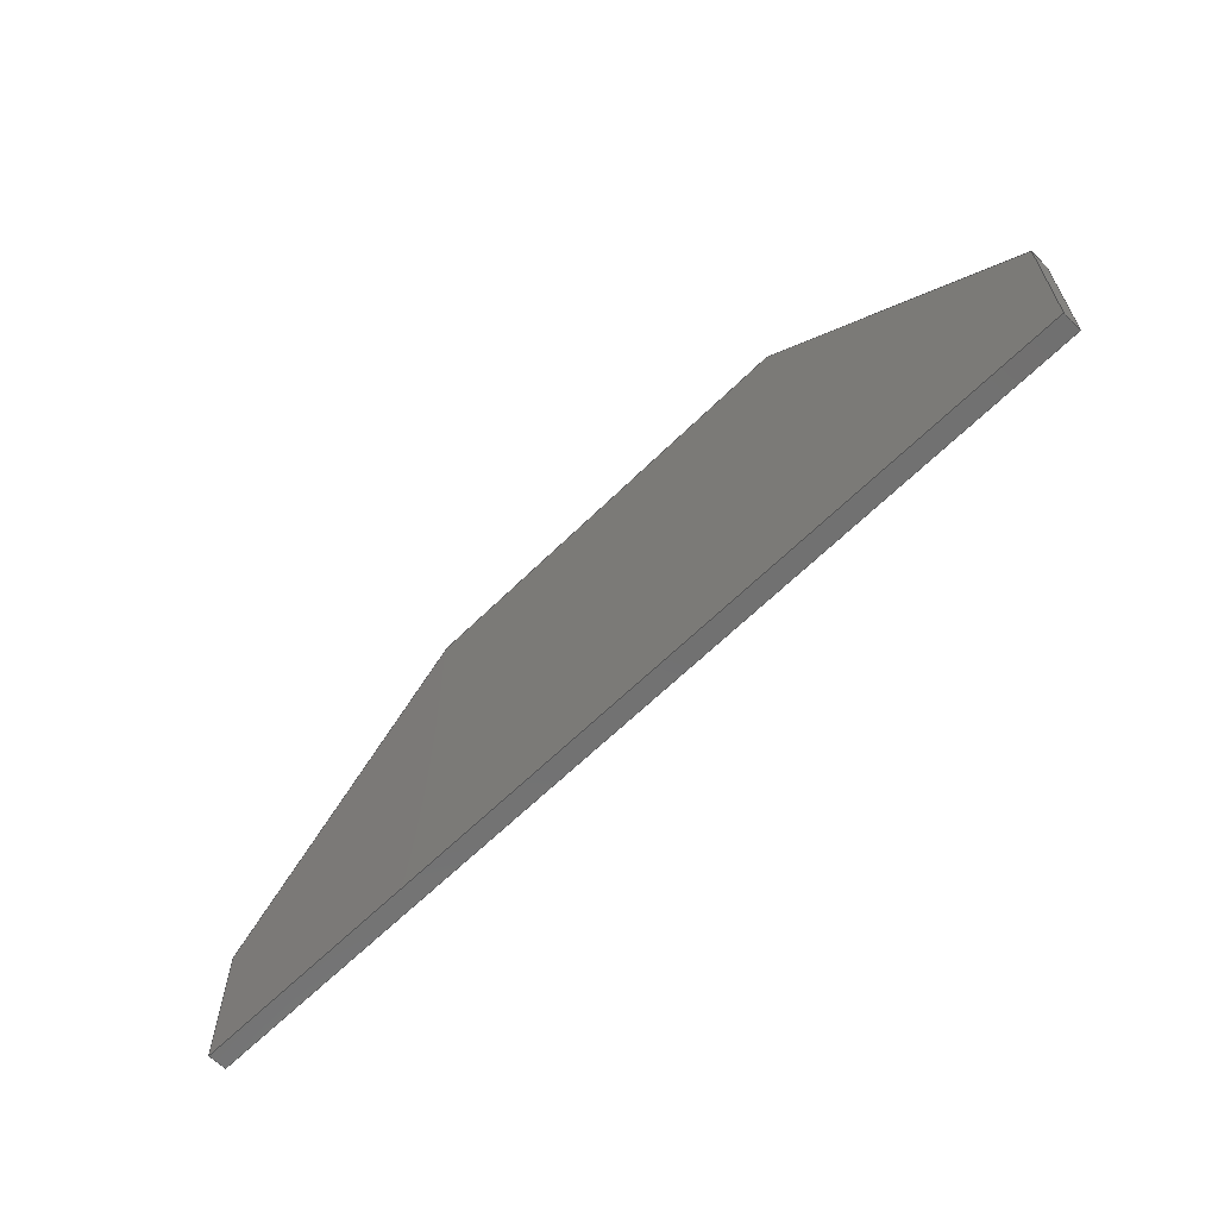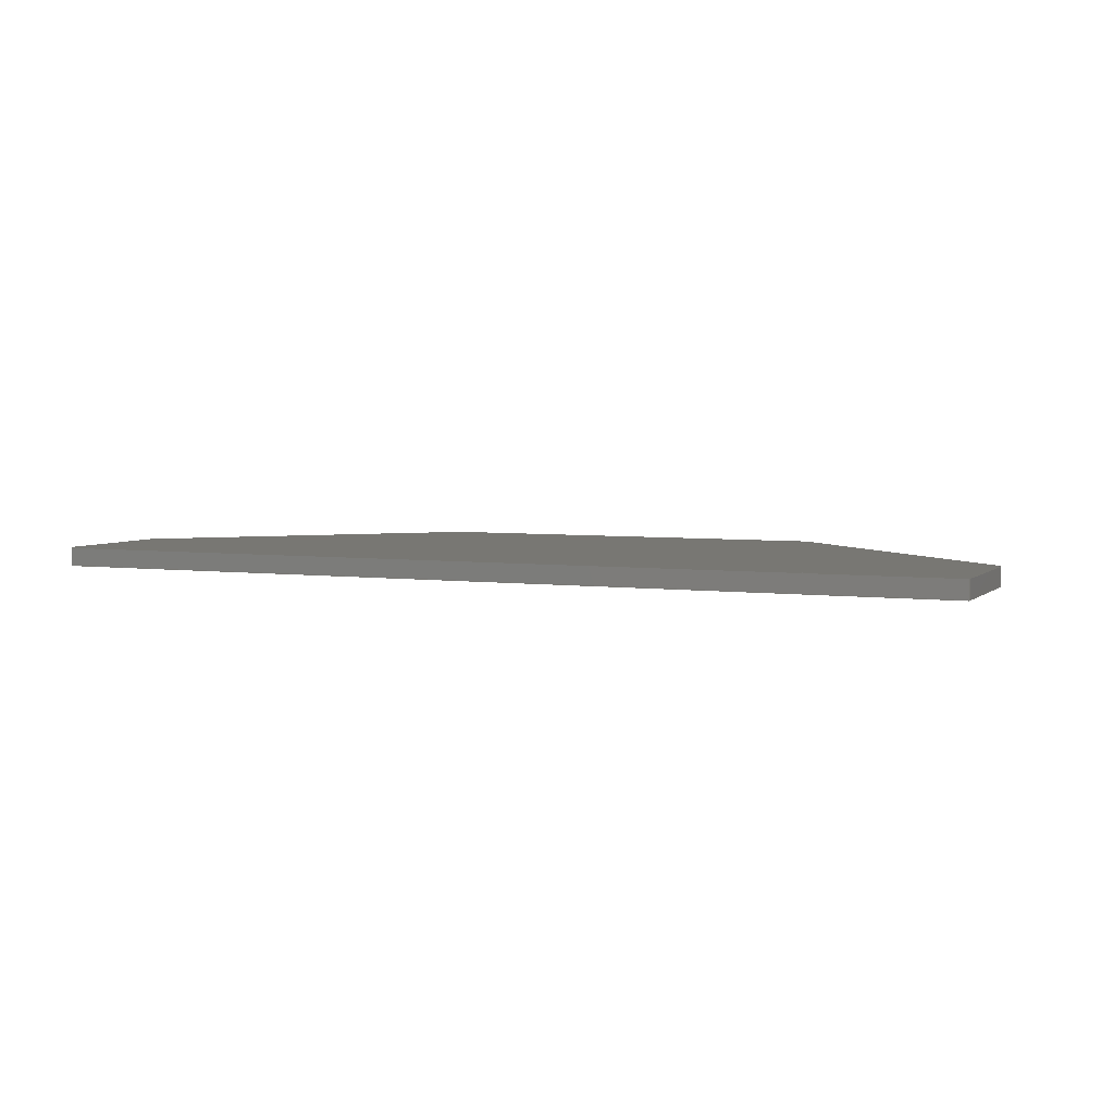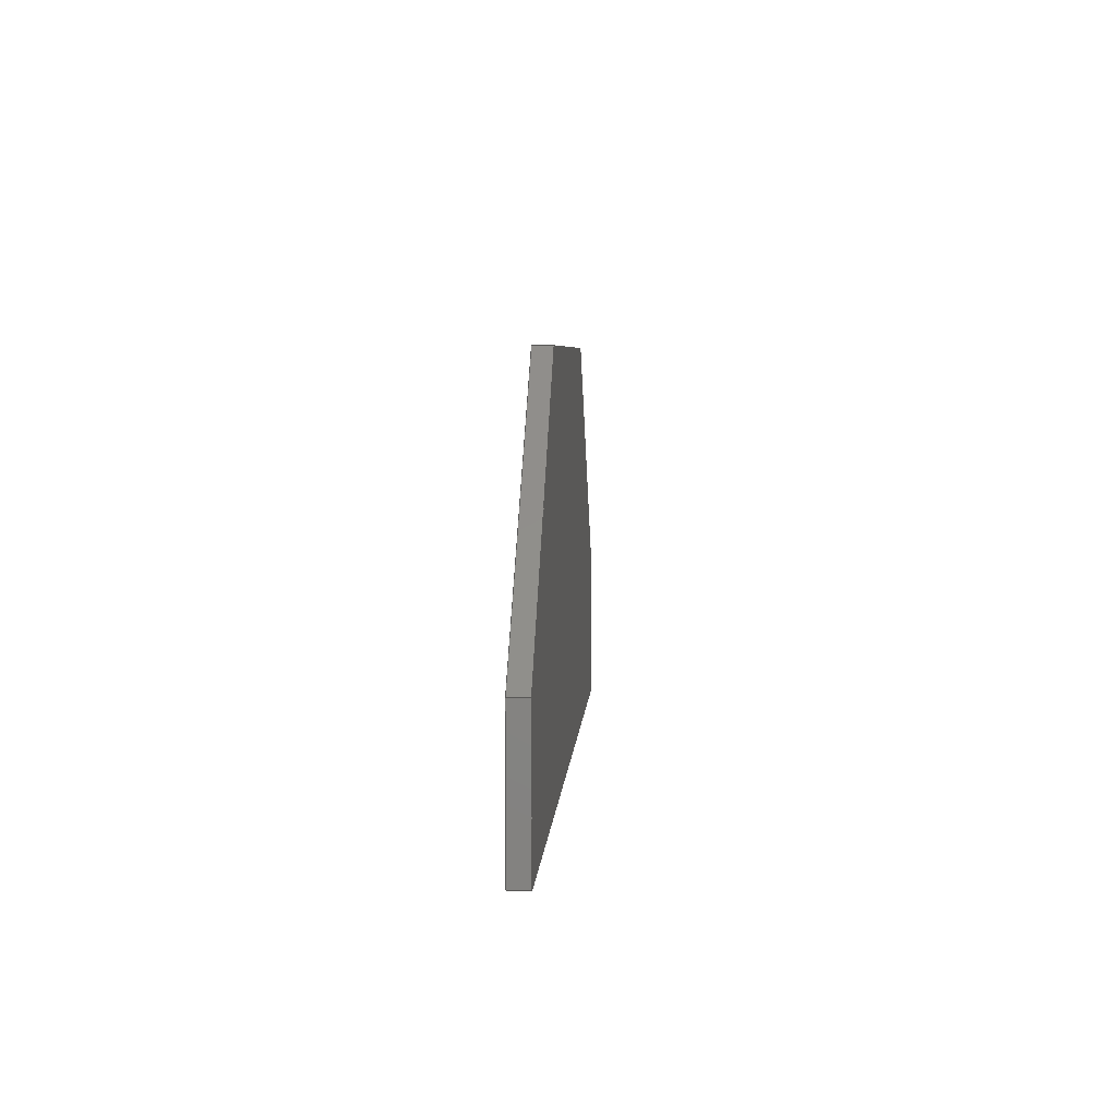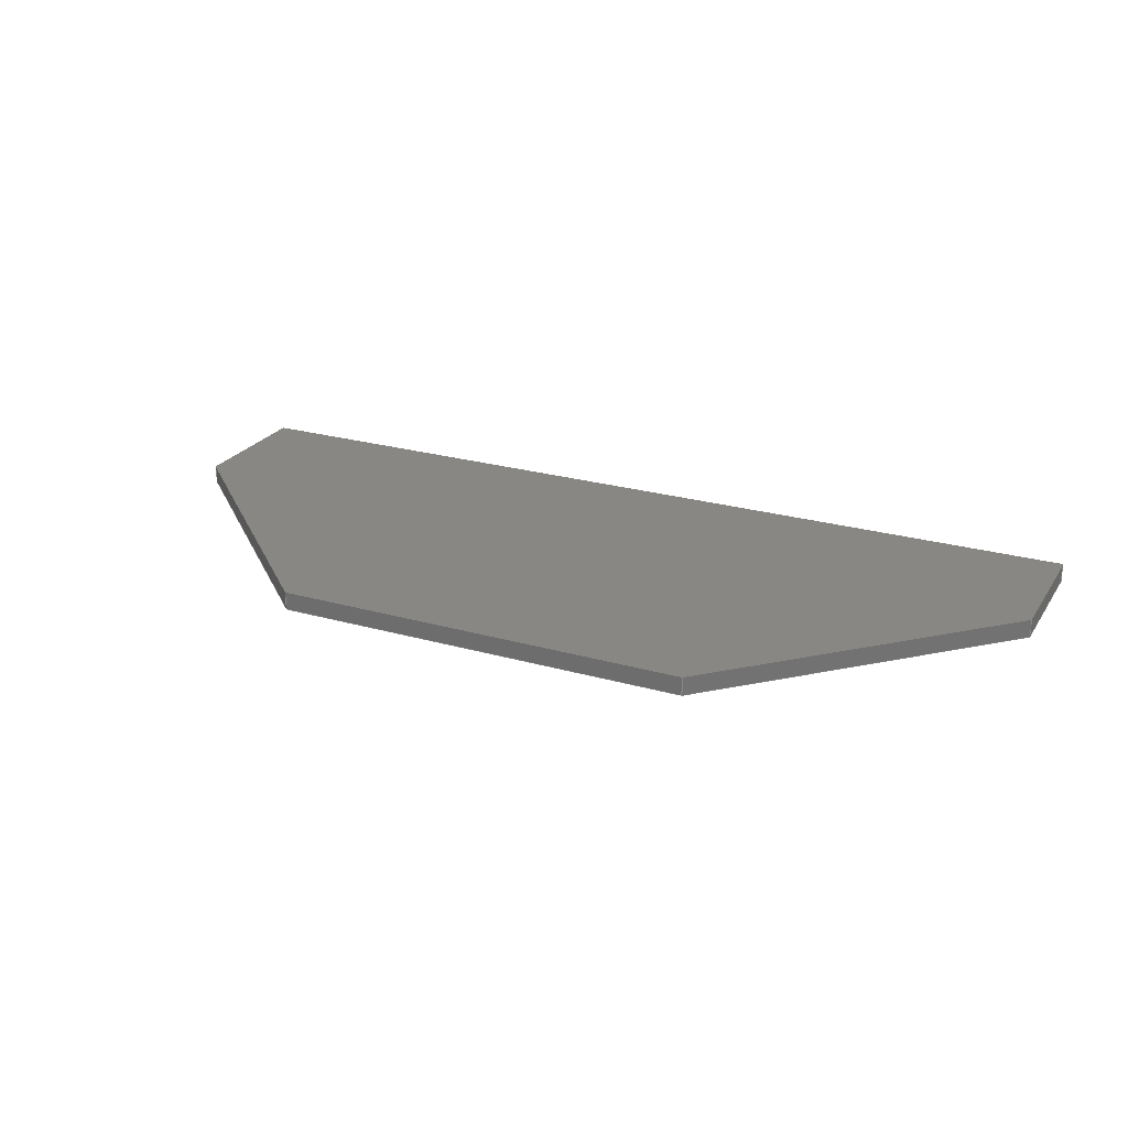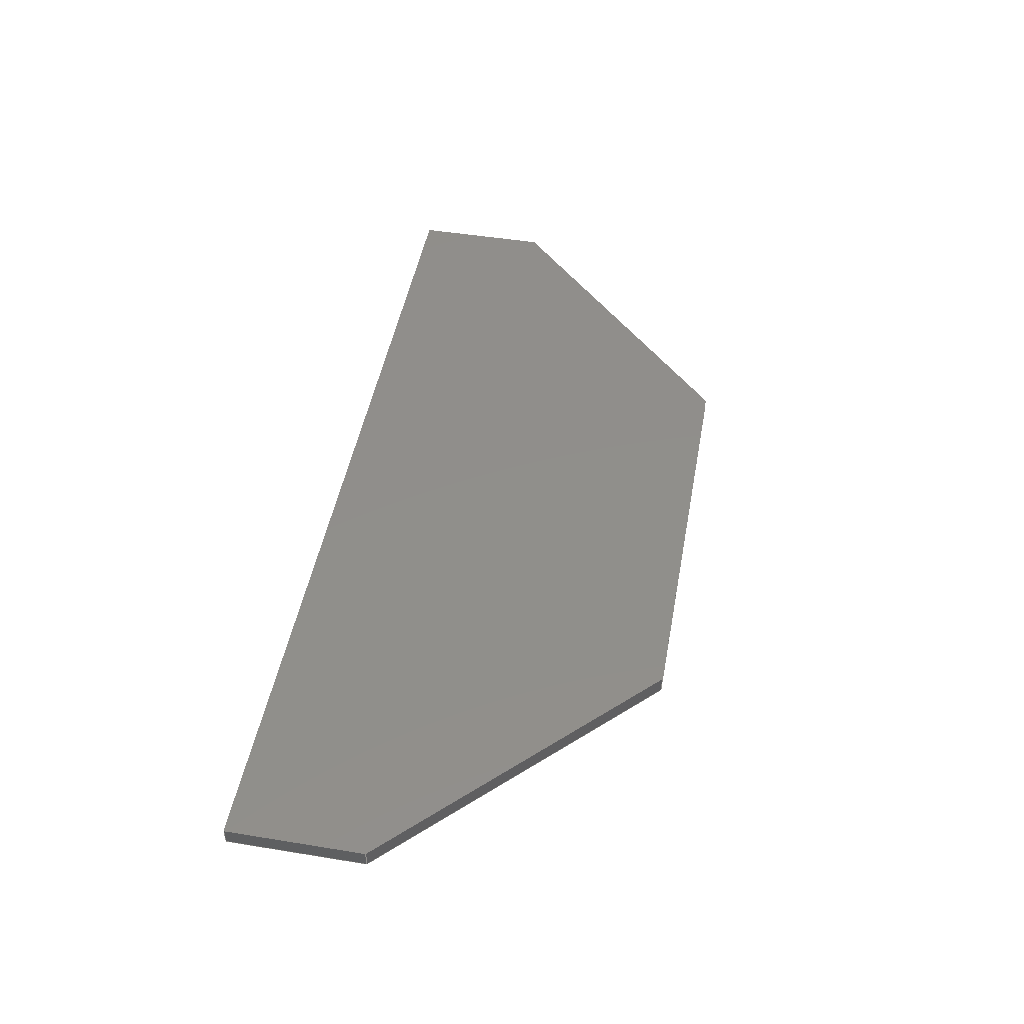
<metadata>
{"format":"step","ext":"step","renderer":"f3d","projection":"perspective","resolution":1024,"background":"white","views":[{"elev":-63.1,"azim":-135.1,"up":"+Y"},{"elev":4.3,"azim":23.7,"up":"+Z"},{"elev":5.4,"azim":-86.5,"up":"+Y"},{"elev":24.3,"azim":-154.7,"up":"+Z"},{"elev":47.6,"azim":100.4,"up":"+Z"}]}
</metadata>
<code>
ISO-10303-21;
DATA;
#1=MECHANICAL_DESIGN_GEOMETRIC_PRESENTATION_REPRESENTATION('',(#4),#240);
#2=SHAPE_REPRESENTATION_RELATIONSHIP('SRR','None',#247,#3);
#3=ADVANCED_BREP_SHAPE_REPRESENTATION('',(#5),#239);
#4=STYLED_ITEM('',(#257),#5);
#5=MANIFOLD_SOLID_BREP('Body1',#140);
#6=FACE_OUTER_BOUND('',#14,.T.);
#7=FACE_OUTER_BOUND('',#15,.T.);
#8=FACE_OUTER_BOUND('',#16,.T.);
#9=FACE_OUTER_BOUND('',#17,.T.);
#10=FACE_OUTER_BOUND('',#18,.T.);
#11=FACE_OUTER_BOUND('',#19,.T.);
#12=FACE_OUTER_BOUND('',#20,.T.);
#13=FACE_OUTER_BOUND('',#21,.T.);
#14=EDGE_LOOP('',(#88,#89,#90,#91));
#15=EDGE_LOOP('',(#92,#93,#94,#95));
#16=EDGE_LOOP('',(#96,#97,#98,#99));
#17=EDGE_LOOP('',(#100,#101,#102,#103));
#18=EDGE_LOOP('',(#104,#105,#106,#107));
#19=EDGE_LOOP('',(#108,#109,#110,#111));
#20=EDGE_LOOP('',(#112,#113,#114,#115,#116,#117));
#21=EDGE_LOOP('',(#118,#119,#120,#121,#122,#123));
#22=LINE('',#202,#40);
#23=LINE('',#204,#41);
#24=LINE('',#206,#42);
#25=LINE('',#207,#43);
#26=LINE('',#211,#44);
#27=LINE('',#213,#45);
#28=LINE('',#215,#46);
#29=LINE('',#216,#47);
#30=LINE('',#219,#48);
#31=LINE('',#221,#49);
#32=LINE('',#222,#50);
#33=LINE('',#224,#51);
#34=LINE('',#225,#52);
#35=LINE('',#228,#53);
#36=LINE('',#230,#54);
#37=LINE('',#231,#55);
#38=LINE('',#233,#56);
#39=LINE('',#234,#57);
#40=VECTOR('',#166,1);
#41=VECTOR('',#167,1);
#42=VECTOR('',#168,1);
#43=VECTOR('',#169,1);
#44=VECTOR('',#172,1);
#45=VECTOR('',#173,1);
#46=VECTOR('',#174,1);
#47=VECTOR('',#175,1);
#48=VECTOR('',#178,1);
#49=VECTOR('',#179,1);
#50=VECTOR('',#180,1);
#51=VECTOR('',#183,1);
#52=VECTOR('',#184,1);
#53=VECTOR('',#187,1);
#54=VECTOR('',#188,1);
#55=VECTOR('',#189,1);
#56=VECTOR('',#192,1);
#57=VECTOR('',#193,1);
#58=VERTEX_POINT('',#200);
#59=VERTEX_POINT('',#201);
#60=VERTEX_POINT('',#203);
#61=VERTEX_POINT('',#205);
#62=VERTEX_POINT('',#209);
#63=VERTEX_POINT('',#210);
#64=VERTEX_POINT('',#212);
#65=VERTEX_POINT('',#214);
#66=VERTEX_POINT('',#218);
#67=VERTEX_POINT('',#220);
#68=VERTEX_POINT('',#227);
#69=VERTEX_POINT('',#229);
#70=EDGE_CURVE('',#58,#59,#22,.T.);
#71=EDGE_CURVE('',#60,#58,#23,.T.);
#72=EDGE_CURVE('',#61,#60,#24,.T.);
#73=EDGE_CURVE('',#59,#61,#25,.T.);
#74=EDGE_CURVE('',#62,#63,#26,.T.);
#75=EDGE_CURVE('',#64,#62,#27,.T.);
#76=EDGE_CURVE('',#65,#64,#28,.T.);
#77=EDGE_CURVE('',#63,#65,#29,.T.);
#78=EDGE_CURVE('',#58,#66,#30,.T.);
#79=EDGE_CURVE('',#66,#67,#31,.T.);
#80=EDGE_CURVE('',#60,#67,#32,.T.);
#81=EDGE_CURVE('',#64,#61,#33,.T.);
#82=EDGE_CURVE('',#62,#59,#34,.T.);
#83=EDGE_CURVE('',#68,#65,#35,.T.);
#84=EDGE_CURVE('',#69,#68,#36,.T.);
#85=EDGE_CURVE('',#69,#63,#37,.T.);
#86=EDGE_CURVE('',#66,#69,#38,.T.);
#87=EDGE_CURVE('',#67,#68,#39,.T.);
#88=ORIENTED_EDGE('',*,*,#70,.F.);
#89=ORIENTED_EDGE('',*,*,#71,.F.);
#90=ORIENTED_EDGE('',*,*,#72,.F.);
#91=ORIENTED_EDGE('',*,*,#73,.F.);
#92=ORIENTED_EDGE('',*,*,#74,.F.);
#93=ORIENTED_EDGE('',*,*,#75,.F.);
#94=ORIENTED_EDGE('',*,*,#76,.F.);
#95=ORIENTED_EDGE('',*,*,#77,.F.);
#96=ORIENTED_EDGE('',*,*,#71,.T.);
#97=ORIENTED_EDGE('',*,*,#78,.T.);
#98=ORIENTED_EDGE('',*,*,#79,.T.);
#99=ORIENTED_EDGE('',*,*,#80,.F.);
#100=ORIENTED_EDGE('',*,*,#73,.T.);
#101=ORIENTED_EDGE('',*,*,#81,.F.);
#102=ORIENTED_EDGE('',*,*,#75,.T.);
#103=ORIENTED_EDGE('',*,*,#82,.T.);
#104=ORIENTED_EDGE('',*,*,#77,.T.);
#105=ORIENTED_EDGE('',*,*,#83,.F.);
#106=ORIENTED_EDGE('',*,*,#84,.F.);
#107=ORIENTED_EDGE('',*,*,#85,.T.);
#108=ORIENTED_EDGE('',*,*,#86,.T.);
#109=ORIENTED_EDGE('',*,*,#84,.T.);
#110=ORIENTED_EDGE('',*,*,#87,.F.);
#111=ORIENTED_EDGE('',*,*,#79,.F.);
#112=ORIENTED_EDGE('',*,*,#72,.T.);
#113=ORIENTED_EDGE('',*,*,#80,.T.);
#114=ORIENTED_EDGE('',*,*,#87,.T.);
#115=ORIENTED_EDGE('',*,*,#83,.T.);
#116=ORIENTED_EDGE('',*,*,#76,.T.);
#117=ORIENTED_EDGE('',*,*,#81,.T.);
#118=ORIENTED_EDGE('',*,*,#70,.T.);
#119=ORIENTED_EDGE('',*,*,#82,.F.);
#120=ORIENTED_EDGE('',*,*,#74,.T.);
#121=ORIENTED_EDGE('',*,*,#85,.F.);
#122=ORIENTED_EDGE('',*,*,#86,.F.);
#123=ORIENTED_EDGE('',*,*,#78,.F.);
#124=PLANE('',#154);
#125=PLANE('',#155);
#126=PLANE('',#156);
#127=PLANE('',#157);
#128=PLANE('',#158);
#129=PLANE('',#159);
#130=PLANE('',#160);
#131=PLANE('',#161);
#132=ADVANCED_FACE('',(#6),#124,.F.);
#133=ADVANCED_FACE('',(#7),#125,.F.);
#134=ADVANCED_FACE('',(#8),#126,.T.);
#135=ADVANCED_FACE('',(#9),#127,.T.);
#136=ADVANCED_FACE('',(#10),#128,.T.);
#137=ADVANCED_FACE('',(#11),#129,.T.);
#138=ADVANCED_FACE('',(#12),#130,.T.);
#139=ADVANCED_FACE('',(#13),#131,.F.);
#140=CLOSED_SHELL('',(#132,#133,#134,#135,#136,#137,#138,#139));
#141=DERIVED_UNIT_ELEMENT(#143,1);
#142=DERIVED_UNIT_ELEMENT(#242,3);
#143=(
MASS_UNIT()
NAMED_UNIT(*)
SI_UNIT(.KILO.,.GRAM.)
);
#144=DERIVED_UNIT((#141,#142));
#145=MEASURE_REPRESENTATION_ITEM('density measure',
POSITIVE_RATIO_MEASURE(570.3),#144);
#146=PROPERTY_DEFINITION_REPRESENTATION(#151,#148);
#147=PROPERTY_DEFINITION_REPRESENTATION(#152,#149);
#148=REPRESENTATION('material name',(#150),#239);
#149=REPRESENTATION('density',(#145),#239);
#150=DESCRIPTIVE_REPRESENTATION_ITEM('Wood','Wood');
#151=PROPERTY_DEFINITION('material property','material name',#249);
#152=PROPERTY_DEFINITION('material property','density of part',#249);
#153=AXIS2_PLACEMENT_3D('placement',#198,#162,#163);
#154=AXIS2_PLACEMENT_3D('',#199,#164,#165);
#155=AXIS2_PLACEMENT_3D('',#208,#170,#171);
#156=AXIS2_PLACEMENT_3D('',#217,#176,#177);
#157=AXIS2_PLACEMENT_3D('',#223,#181,#182);
#158=AXIS2_PLACEMENT_3D('',#226,#185,#186);
#159=AXIS2_PLACEMENT_3D('',#232,#190,#191);
#160=AXIS2_PLACEMENT_3D('',#235,#194,#195);
#161=AXIS2_PLACEMENT_3D('',#236,#196,#197);
#162=DIRECTION('axis',(0,0,1));
#163=DIRECTION('refdir',(1,0,0));
#164=DIRECTION('center_axis',(0.7006,-0.7136,0));
#165=DIRECTION('ref_axis',(-0.7136,-0.7006,0));
#166=DIRECTION('',(0.7136,0.7006,0));
#167=DIRECTION('',(0,0,-1));
#168=DIRECTION('',(-0.7136,-0.7006,0));
#169=DIRECTION('',(0,0,1));
#170=DIRECTION('center_axis',(-0.7006,-0.7136,0));
#171=DIRECTION('ref_axis',(-0.7136,0.7006,0));
#172=DIRECTION('',(0.7136,-0.7006,0));
#173=DIRECTION('',(0,0,-1));
#174=DIRECTION('',(-0.7136,0.7006,0));
#175=DIRECTION('',(0,0,1));
#176=DIRECTION('center_axis',(-1,0,0));
#177=DIRECTION('ref_axis',(0,-1,0));
#178=DIRECTION('',(0,-1,0));
#179=DIRECTION('',(0,0,1));
#180=DIRECTION('',(0,-1,0));
#181=DIRECTION('center_axis',(1.776e-16,1,0));
#182=DIRECTION('ref_axis',(-1,1.776e-16,0));
#183=DIRECTION('',(-1,1.776e-16,0));
#184=DIRECTION('',(-1,1.776e-16,0));
#185=DIRECTION('center_axis',(1,0,0));
#186=DIRECTION('ref_axis',(0,1,0));
#187=DIRECTION('',(0,1,0));
#188=DIRECTION('',(0,0,1));
#189=DIRECTION('',(0,1,0));
#190=DIRECTION('center_axis',(-1.388e-17,-1,0));
#191=DIRECTION('ref_axis',(1,-1.388e-17,0));
#192=DIRECTION('',(1,-1.388e-17,0));
#193=DIRECTION('',(1,-1.388e-17,0));
#194=DIRECTION('center_axis',(0,0,1));
#195=DIRECTION('ref_axis',(1,0,0));
#196=DIRECTION('center_axis',(0,0,1));
#197=DIRECTION('ref_axis',(1,0,0));
#198=CARTESIAN_POINT('',(0,0,0));
#199=CARTESIAN_POINT('Origin',(29.52,8.112,0.4));
#200=CARTESIAN_POINT('',(24.02,2.712,0));
#201=CARTESIAN_POINT('',(29.52,8.112,0));
#202=CARTESIAN_POINT('',(29.61,8.206,0));
#203=CARTESIAN_POINT('',(24.02,2.712,0.4));
#204=CARTESIAN_POINT('',(24.02,2.712,0.2));
#205=CARTESIAN_POINT('',(29.52,8.112,0.4));
#206=CARTESIAN_POINT('',(29.61,8.206,0.4));
#207=CARTESIAN_POINT('',(29.52,8.112,0.2));
#208=CARTESIAN_POINT('Origin',(44.02,2.712,0.4));
#209=CARTESIAN_POINT('',(38.52,8.112,0));
#210=CARTESIAN_POINT('',(44.02,2.712,0));
#211=CARTESIAN_POINT('',(41.17,5.506,0));
#212=CARTESIAN_POINT('',(38.52,8.112,0.4));
#213=CARTESIAN_POINT('',(38.52,8.112,0.2));
#214=CARTESIAN_POINT('',(44.02,2.712,0.4));
#215=CARTESIAN_POINT('',(41.17,5.506,0.4));
#216=CARTESIAN_POINT('',(44.02,2.712,0.2));
#217=CARTESIAN_POINT('Origin',(24.02,8.112,0));
#218=CARTESIAN_POINT('',(24.02,-0.2881,0));
#219=CARTESIAN_POINT('',(24.02,8.112,0));
#220=CARTESIAN_POINT('',(24.02,-0.2881,0.4));
#221=CARTESIAN_POINT('',(24.02,-0.2881,0));
#222=CARTESIAN_POINT('',(24.02,8.112,0.4));
#223=CARTESIAN_POINT('Origin',(44.02,8.112,0));
#224=CARTESIAN_POINT('',(44.02,8.112,0.4));
#225=CARTESIAN_POINT('',(44.02,8.112,0));
#226=CARTESIAN_POINT('Origin',(44.02,-0.2881,0));
#227=CARTESIAN_POINT('',(44.02,-0.2881,0.4));
#228=CARTESIAN_POINT('',(44.02,-0.2881,0.4));
#229=CARTESIAN_POINT('',(44.02,-0.2881,0));
#230=CARTESIAN_POINT('',(44.02,-0.2881,0));
#231=CARTESIAN_POINT('',(44.02,-0.2881,0));
#232=CARTESIAN_POINT('Origin',(24.02,-0.2881,0));
#233=CARTESIAN_POINT('',(24.02,-0.2881,0));
#234=CARTESIAN_POINT('',(24.02,-0.2881,0.4));
#235=CARTESIAN_POINT('Origin',(34.02,3.912,0.4));
#236=CARTESIAN_POINT('Origin',(34.02,3.912,0));
#237=UNCERTAINTY_MEASURE_WITH_UNIT(LENGTH_MEASURE(0.001),#241,
'DISTANCE_ACCURACY_VALUE',
'Maximum model space distance between geometric entities at asserted c
onnectivities');
#238=UNCERTAINTY_MEASURE_WITH_UNIT(LENGTH_MEASURE(0.001),#241,
'DISTANCE_ACCURACY_VALUE',
'Maximum model space distance between geometric entities at asserted c
onnectivities');
#239=(
GEOMETRIC_REPRESENTATION_CONTEXT(3)
GLOBAL_UNCERTAINTY_ASSIGNED_CONTEXT((#237))
GLOBAL_UNIT_ASSIGNED_CONTEXT((#241,#243,#244))
REPRESENTATION_CONTEXT('','3D')
);
#240=(
GEOMETRIC_REPRESENTATION_CONTEXT(3)
GLOBAL_UNCERTAINTY_ASSIGNED_CONTEXT((#238))
GLOBAL_UNIT_ASSIGNED_CONTEXT((#241,#243,#244))
REPRESENTATION_CONTEXT('','3D')
);
#241=(
LENGTH_UNIT()
NAMED_UNIT(*)
SI_UNIT(.CENTI.,.METRE.)
);
#242=(
LENGTH_UNIT()
NAMED_UNIT(*)
SI_UNIT($,.METRE.)
);
#243=(
NAMED_UNIT(*)
PLANE_ANGLE_UNIT()
SI_UNIT($,.RADIAN.)
);
#244=(
NAMED_UNIT(*)
SI_UNIT($,.STERADIAN.)
SOLID_ANGLE_UNIT()
);
#245=SHAPE_DEFINITION_REPRESENTATION(#246,#247);
#246=PRODUCT_DEFINITION_SHAPE('',$,#249);
#247=SHAPE_REPRESENTATION('',(#153),#239);
#248=PRODUCT_DEFINITION_CONTEXT('part definition',#253,'design');
#249=PRODUCT_DEFINITION('Front','Front',#250,#248);
#250=PRODUCT_DEFINITION_FORMATION('',$,#255);
#251=PRODUCT_RELATED_PRODUCT_CATEGORY('Front','Front',(#255));
#252=APPLICATION_PROTOCOL_DEFINITION('international standard',
'automotive_design',2009,#253);
#253=APPLICATION_CONTEXT(
'Core Data for Automotive Mechanical Design Process');
#254=PRODUCT_CONTEXT('part definition',#253,'mechanical');
#255=PRODUCT('Front','Front',$,(#254));
#256=PRESENTATION_STYLE_ASSIGNMENT((#258));
#257=PRESENTATION_STYLE_ASSIGNMENT((#259));
#258=SURFACE_STYLE_USAGE(.BOTH.,#260);
#259=SURFACE_STYLE_USAGE(.BOTH.,#261);
#260=SURFACE_SIDE_STYLE('',(#262));
#261=SURFACE_SIDE_STYLE('',(#263));
#262=SURFACE_STYLE_FILL_AREA(#264);
#263=SURFACE_STYLE_FILL_AREA(#265);
#264=FILL_AREA_STYLE('Oak - Semigloss',(#266));
#265=FILL_AREA_STYLE('3D Oak - Semigloss',(#267));
#266=FILL_AREA_STYLE_COLOUR('Oak - Semigloss',#268);
#267=FILL_AREA_STYLE_COLOUR('3D Oak - Semigloss',#269);
#268=COLOUR_RGB('Oak - Semigloss',0,0,0);
#269=COLOUR_RGB('3D Oak - Semigloss',0.8588,0.7451,
0.6039);
ENDSEC;
END-ISO-10303-21;

</code>
